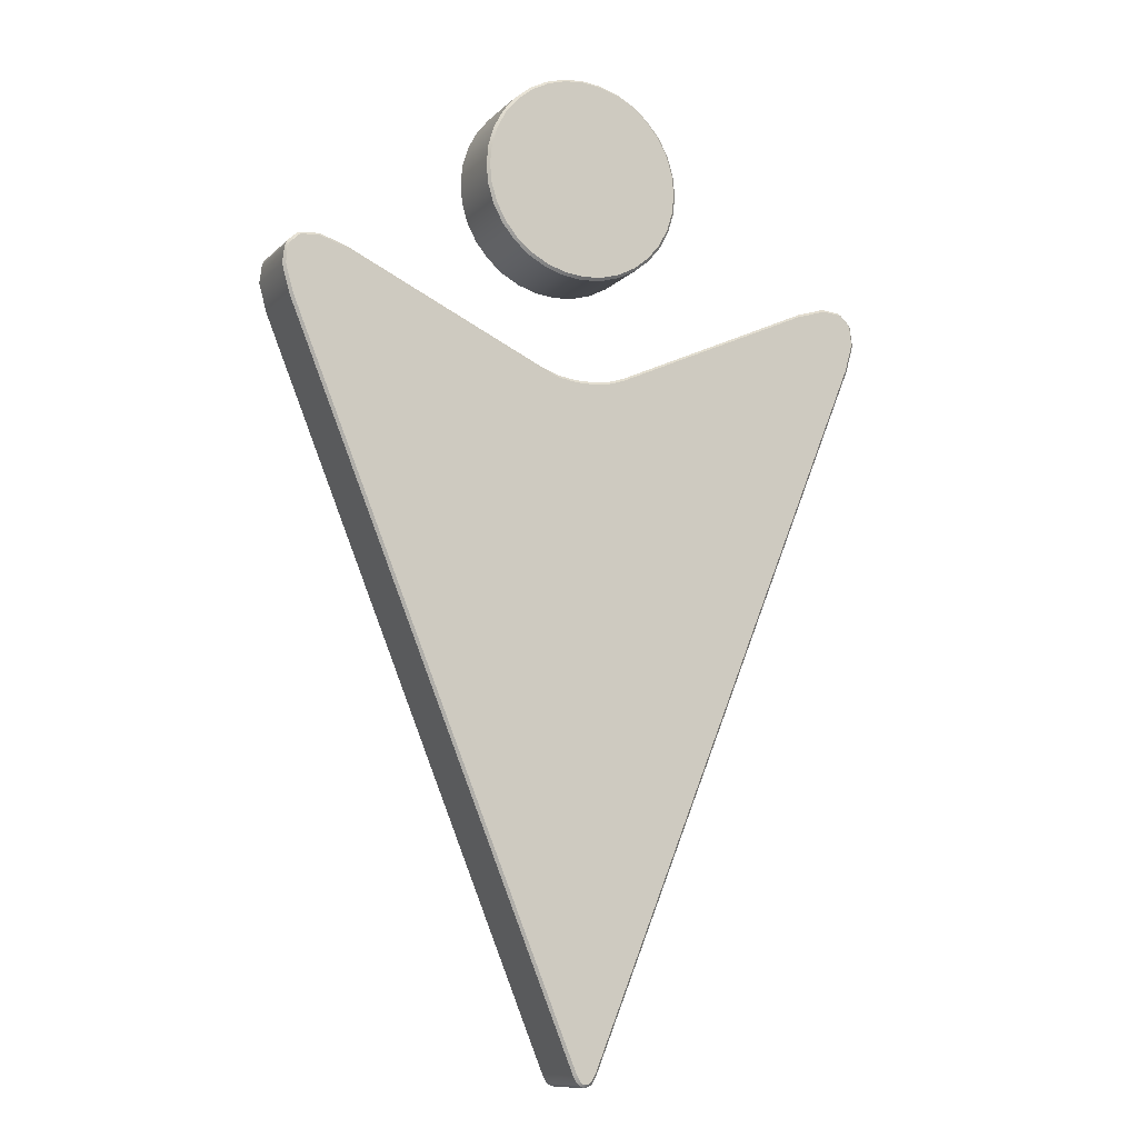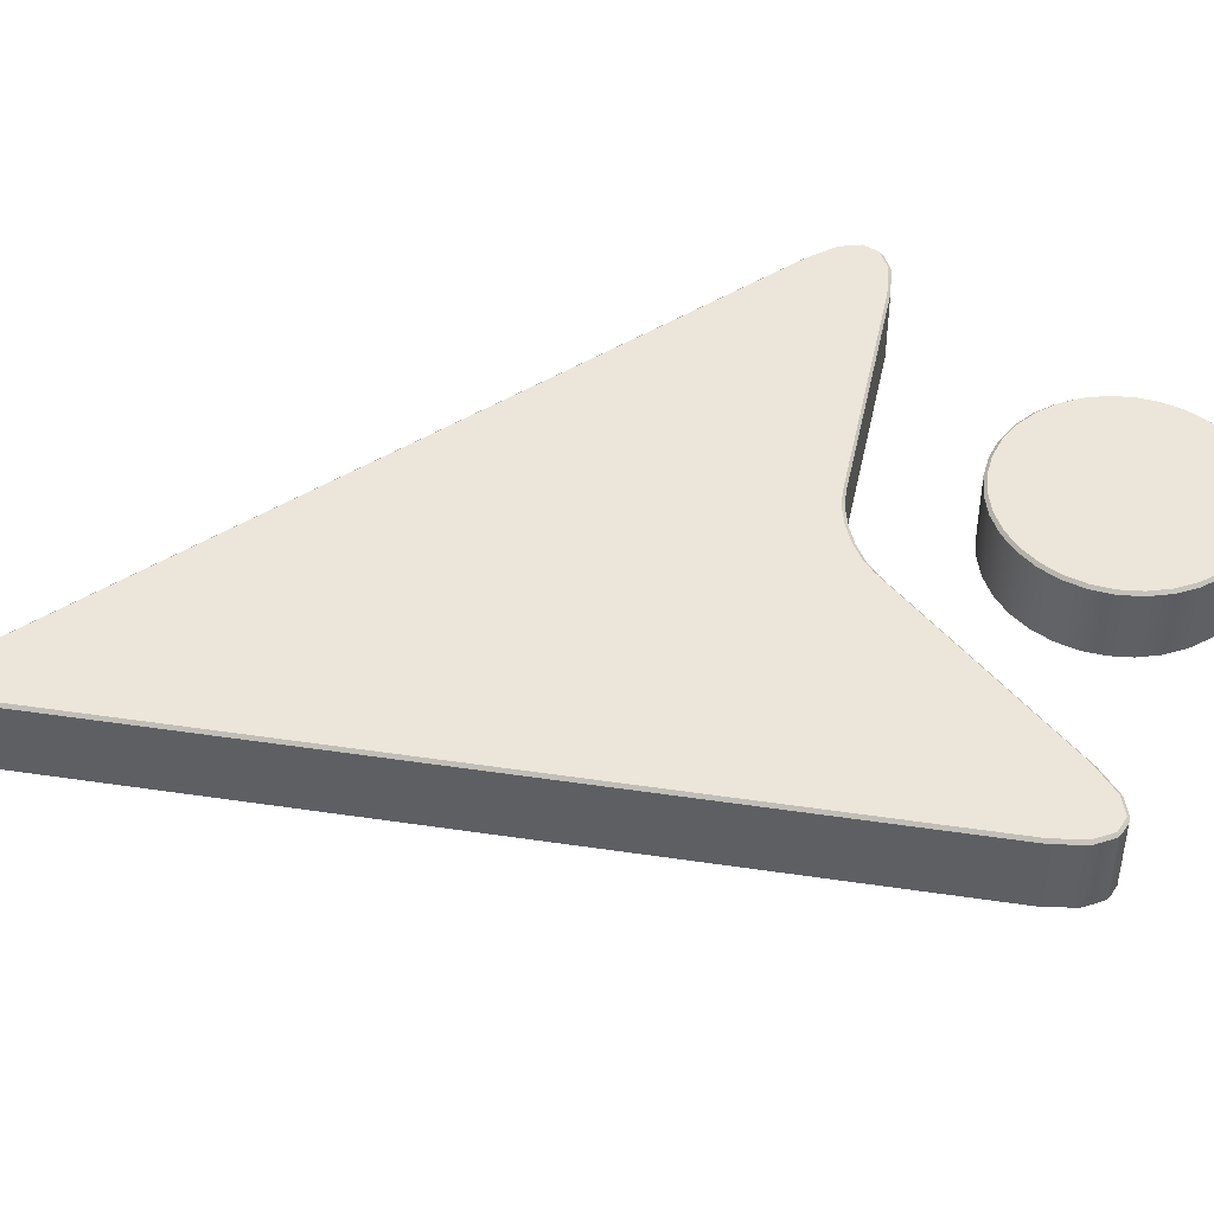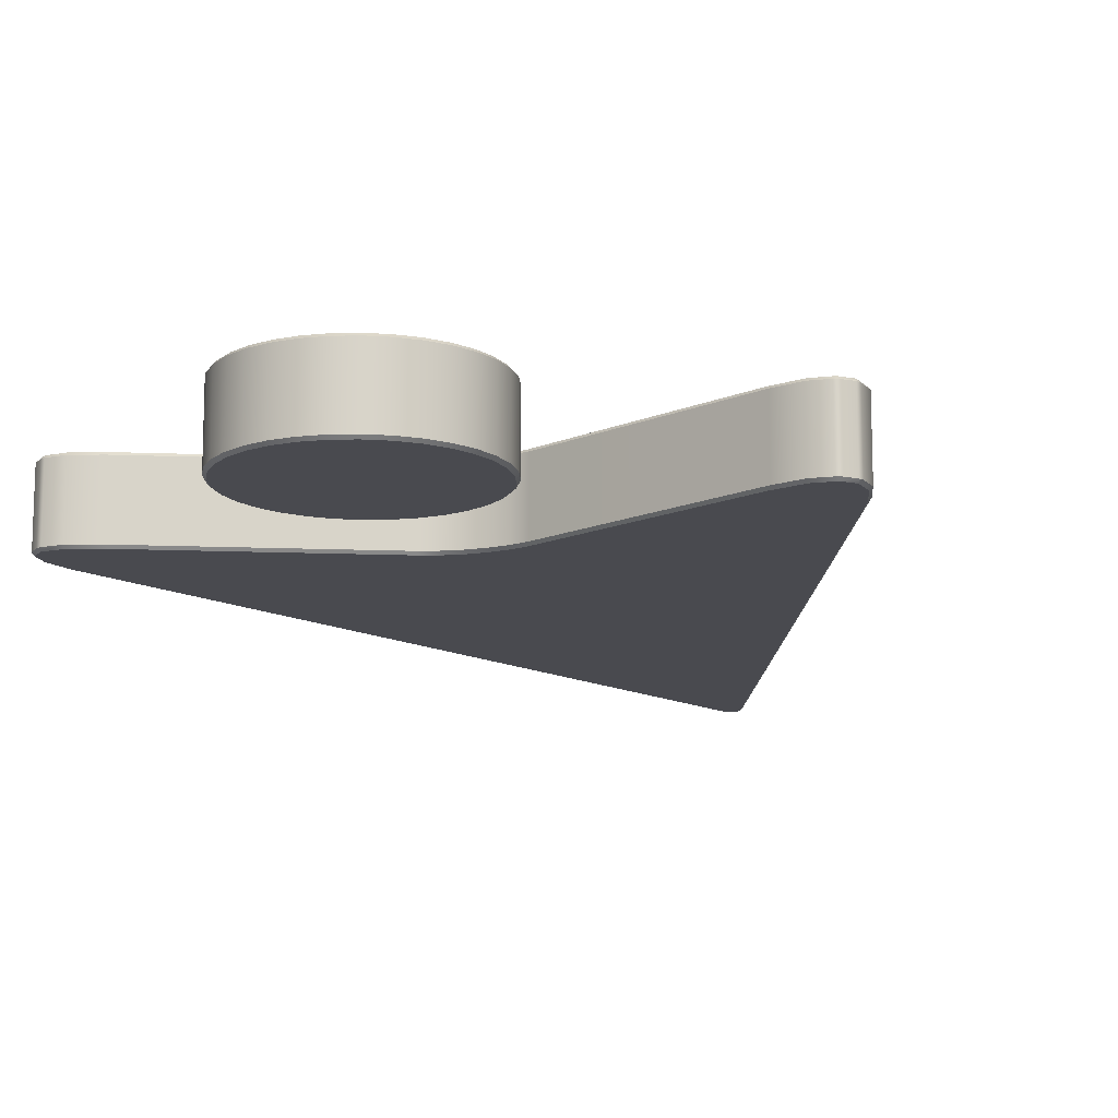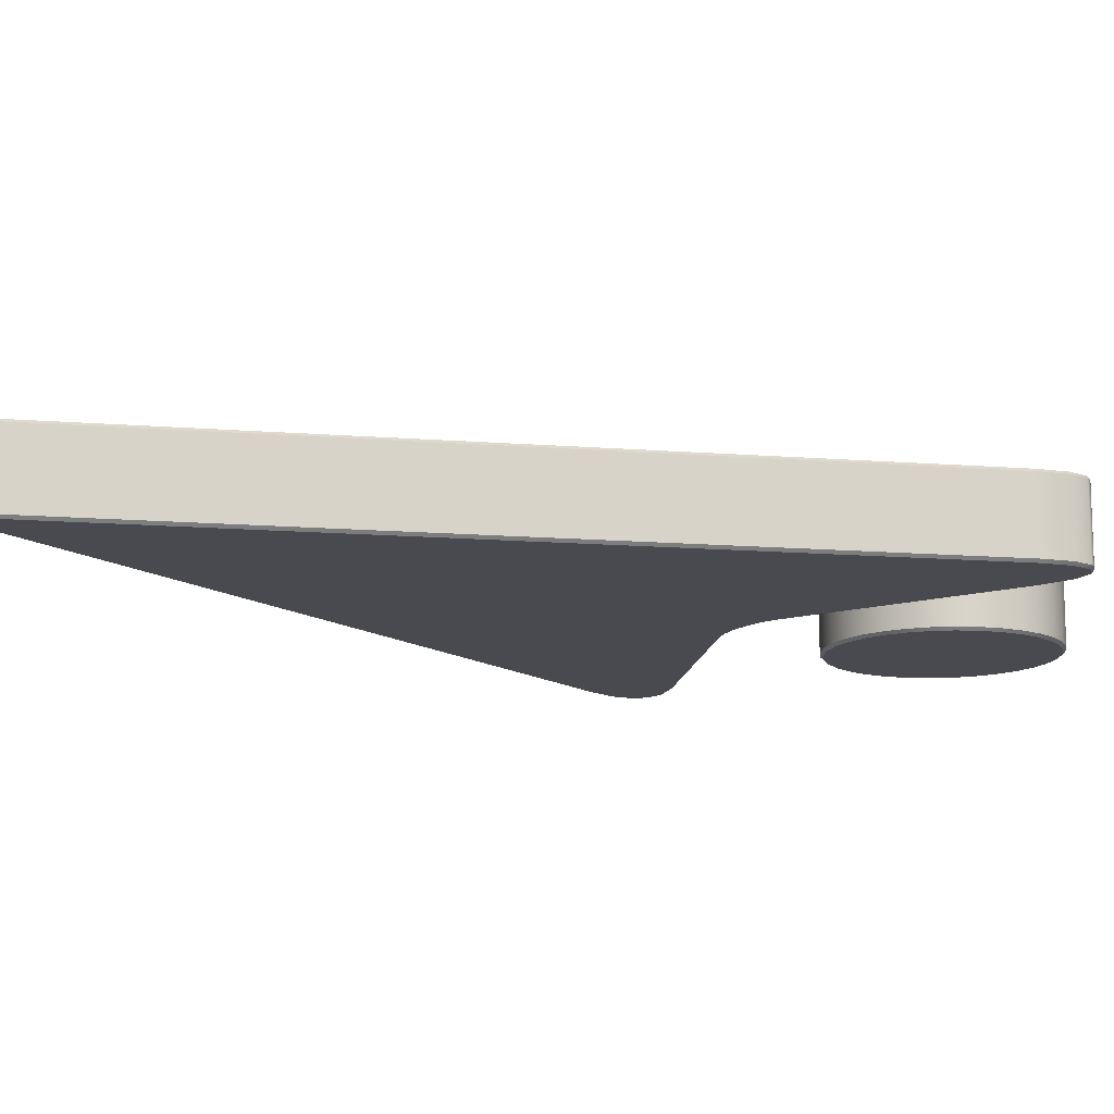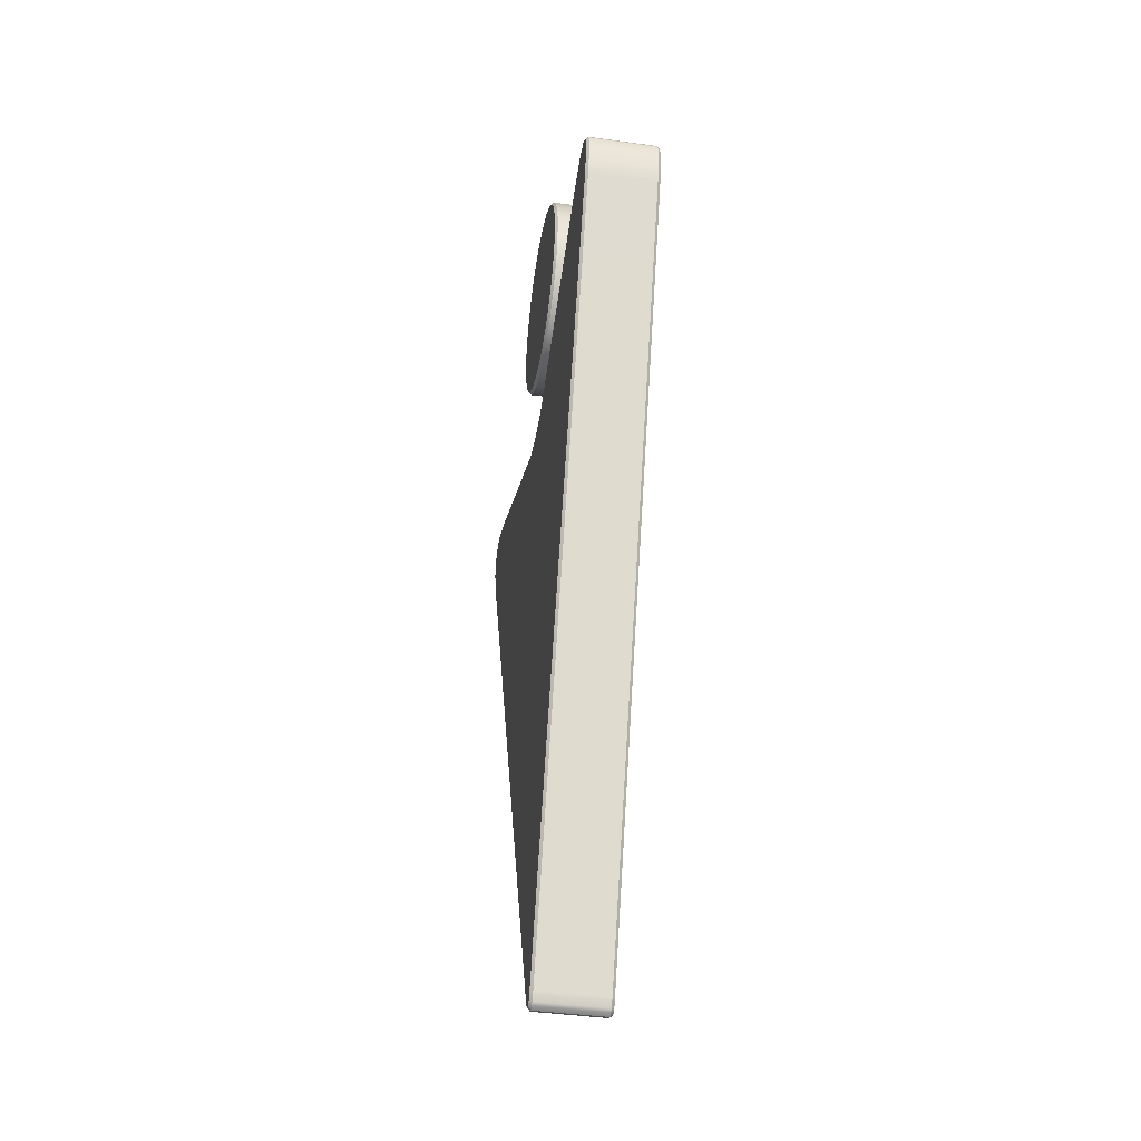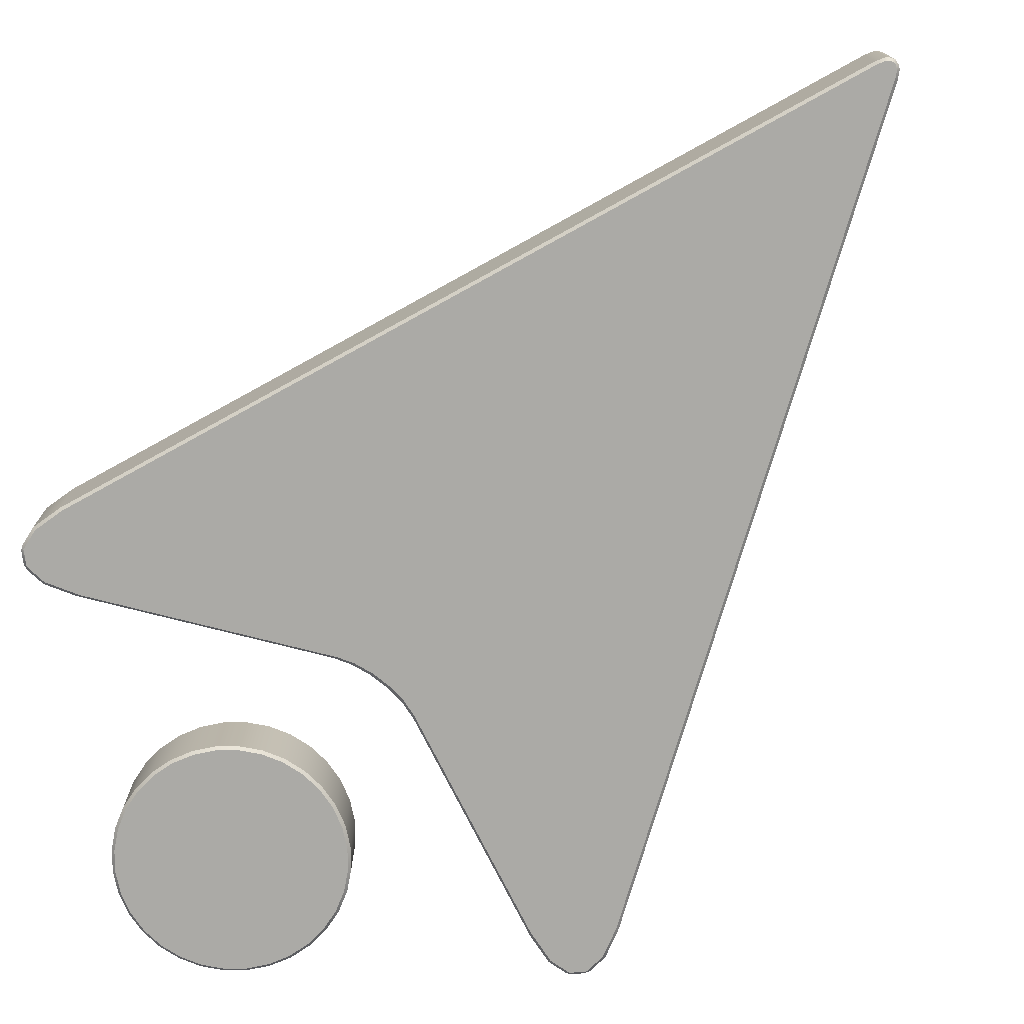
<metadata>
{"format":"obj","ext":"obj","renderer":"f3d","projection":"perspective","resolution":1024,"background":"white","views":[{"elev":-11.0,"azim":-25.8,"up":"+Y"},{"elev":46.7,"azim":77.3,"up":"+Z"},{"elev":-13.5,"azim":-160.6,"up":"+Z"},{"elev":-13.5,"azim":57.6,"up":"+Z"},{"elev":-41.7,"azim":80.6,"up":"+Y"},{"elev":-75.8,"azim":-38.8,"up":"+Z"}]}
</metadata>
<code>
o arrow_export
v 0 -0.6087 -0.072
v 0 0.5898 -0.072
v 0 -0.6087 0.072
v 0 0.5898 0.072
v -0.4897 0.9052 0.072
v -0.4944 0.9123 0.06666
v -0.6008 0.8054 0.072
v -0.6062 0.8048 0.06666
v -0.5504 0.9244 0.072
v -0.5498 0.9298 0.06666
v -0.5896 0.9214 0.072
v -0.5866 0.927 0.06666
v -0.5957 0.9229 0.06666
v -0.6116 0.9003 0.072
v -0.6128 0.9065 0.06666
v -0.6172 0.8975 0.06666
v -0.6161 0.8612 0.072
v -0.6216 0.8608 0.06666
v -0.6008 0.8054 -0.072
v -0.6062 0.8048 -0.06666
v -0.4897 0.9052 -0.072
v -0.4944 0.9123 -0.06666
v -0.6161 0.8612 -0.072
v -0.6216 0.8608 -0.06666
v -0.6116 0.9003 -0.072
v -0.6172 0.8975 -0.06666
v -0.6128 0.9065 -0.06666
v -0.5896 0.9214 -0.072
v -0.5957 0.9229 -0.06666
v -0.5866 0.927 -0.06666
v -0.5504 0.9244 -0.072
v -0.5498 0.9298 -0.06666
v 0.01892 -0.6125 -0.072
v 0.02411 -0.6135 -0.06666
v -0.02411 -0.6135 -0.06666
v -0.01892 -0.6125 -0.072
v 0.01548 -0.6288 -0.06666
v 0.01217 -0.6245 -0.072
v 0.009517 -0.6335 -0.06666
v -0 -0.6368 -0.06666
v 0.004198 -0.6308 -0.072
v -0 -0.6368 -0.06666
v -0.009517 -0.6335 -0.06666
v -0.004198 -0.6308 -0.072
v -0.01548 -0.6288 -0.06666
v -0.01217 -0.6245 -0.072
v -0.08324 0.7194 -0.072
v -0.0877 0.7263 -0.06666
v 0.0877 0.7263 -0.06666
v 0.08324 0.7194 -0.072
v -0.05631 0.7159 -0.06666
v -0.05348 0.7096 -0.072
v -0.0194 0.7104 -0.06666
v -0.01844 0.7044 -0.072
v 0.0194 0.7104 -0.06666
v 0.01844 0.7044 -0.072
v 0.05631 0.7159 -0.06666
v 0.05348 0.7096 -0.072
v -0.01892 -0.6125 0.072
v -0.02411 -0.6135 0.06666
v 0.02411 -0.6135 0.06666
v 0.01892 -0.6125 0.072
v -0.01548 -0.6288 0.06666
v -0.01217 -0.6245 0.072
v -0.009517 -0.6335 0.06666
v 0 -0.6368 0.06666
v -0.004198 -0.6308 0.072
v 0 -0.6368 0.06666
v 0.009517 -0.6335 0.06666
v 0.004198 -0.6308 0.072
v 0.01548 -0.6288 0.06666
v 0.01217 -0.6245 0.072
v 0.08324 0.7194 0.072
v 0.0877 0.7263 0.06666
v -0.0877 0.7263 0.06666
v -0.08324 0.7194 0.072
v 0.05631 0.7159 0.06666
v 0.05348 0.7096 0.072
v 0.0194 0.7104 0.06666
v 0.01844 0.7044 0.072
v -0.0194 0.7104 0.06666
v -0.01844 0.7044 0.072
v -0.05631 0.7159 0.06666
v -0.05348 0.7096 0.072
v 0.6008 0.8054 0.072
v 0.6062 0.8048 0.06666
v 0.4897 0.9052 0.072
v 0.4944 0.9123 0.06666
v 0.6161 0.8612 0.072
v 0.6216 0.8608 0.06666
v 0.6116 0.9003 0.072
v 0.6172 0.8975 0.06666
v 0.6128 0.9065 0.06666
v 0.5896 0.9214 0.072
v 0.5957 0.9229 0.06666
v 0.5866 0.927 0.06666
v 0.5504 0.9244 0.072
v 0.5498 0.9298 0.06666
v 0.4897 0.9052 -0.072
v 0.4944 0.9123 -0.06666
v 0.6008 0.8054 -0.072
v 0.6062 0.8048 -0.06666
v 0.5504 0.9244 -0.072
v 0.5498 0.9298 -0.06666
v 0.5896 0.9214 -0.072
v 0.5866 0.927 -0.06666
v 0.5957 0.9229 -0.06666
v 0.6116 0.9003 -0.072
v 0.6128 0.9065 -0.06666
v 0.6172 0.8975 -0.06666
v 0.6161 0.8612 -0.072
v 0.6216 0.8608 -0.06666
v 0 1.329 -0.072
v 0 1.334 -0.06666
v 0 1.329 0.06666
v 0 1.334 0.06133
v 0.0396 1.325 -0.072
v 0.04064 1.33 -0.06666
v 0.0396 1.325 0.06666
v 0.04064 1.33 0.06133
v 0.07767 1.313 -0.072
v 0.07972 1.318 -0.06666
v 0.07767 1.313 0.06666
v 0.07972 1.318 0.06133
v 0.1128 1.295 -0.072
v 0.1157 1.299 -0.06666
v 0.1128 1.295 0.06666
v 0.1157 1.299 0.06133
v 0.1435 1.269 -0.072
v 0.1473 1.273 -0.06666
v 0.1435 1.269 0.06666
v 0.1473 1.273 0.06133
v 0.1688 1.239 -0.072
v 0.1732 1.242 -0.06666
v 0.1688 1.239 0.06666
v 0.1732 1.242 0.06133
v 0.1875 1.204 -0.072
v 0.1925 1.206 -0.06666
v 0.1875 1.204 0.06666
v 0.1925 1.206 0.06133
v 0.1991 1.166 -0.072
v 0.2043 1.167 -0.06666
v 0.1991 1.166 0.06666
v 0.2043 1.167 0.06133
v 0.203 1.126 -0.072
v 0.2083 1.126 -0.06666
v 0.203 1.126 0.06666
v 0.2083 1.126 0.06133
v 0.1991 1.086 -0.072
v 0.2043 1.085 -0.06666
v 0.1991 1.086 0.06666
v 0.2043 1.085 0.06133
v 0.1875 1.048 -0.072
v 0.1925 1.046 -0.06666
v 0.1875 1.048 0.06666
v 0.1925 1.046 0.06133
v 0.1688 1.013 -0.072
v 0.1732 1.01 -0.06666
v 0.1688 1.013 0.06666
v 0.1732 1.01 0.06133
v 0.1435 0.9824 -0.072
v 0.1473 0.9786 -0.06666
v 0.1435 0.9824 0.06666
v 0.1473 0.9786 0.06133
v 0.1128 0.9572 -0.072
v 0.1157 0.9527 -0.06666
v 0.1128 0.9572 0.06666
v 0.1157 0.9527 0.06133
v 0.07767 0.9384 -0.072
v 0.07972 0.9334 -0.06666
v 0.07767 0.9384 0.06666
v 0.07972 0.9334 0.06133
v 0.0396 0.9268 -0.072
v 0.04064 0.9216 -0.06666
v 0.0396 0.9268 0.06666
v 0.04064 0.9216 0.06133
v 0 0.9229 -0.072
v 0 0.9176 -0.06666
v 0 0.9229 0.06666
v 0 0.9176 0.06133
v -0.0396 0.9268 -0.072
v -0.04064 0.9216 -0.06666
v -0.0396 0.9268 0.06666
v -0.04064 0.9216 0.06133
v -0.07767 0.9384 -0.072
v -0.07972 0.9334 -0.06666
v -0.07767 0.9384 0.06666
v -0.07972 0.9334 0.06133
v -0.1128 0.9572 -0.072
v -0.1157 0.9527 -0.06666
v -0.1128 0.9572 0.06666
v -0.1157 0.9527 0.06133
v -0.1435 0.9824 -0.072
v -0.1473 0.9786 -0.06666
v -0.1435 0.9824 0.06666
v -0.1473 0.9786 0.06133
v -0.1688 1.013 -0.072
v -0.1732 1.01 -0.06666
v -0.1688 1.013 0.06666
v -0.1732 1.01 0.06133
v -0.1875 1.048 -0.072
v -0.1925 1.046 -0.06666
v -0.1875 1.048 0.06666
v -0.1925 1.046 0.06133
v -0.1991 1.086 -0.072
v -0.2043 1.085 -0.06666
v -0.1991 1.086 0.06666
v -0.2043 1.085 0.06133
v -0.203 1.126 -0.072
v -0.2083 1.126 -0.06666
v -0.203 1.126 0.06666
v -0.2083 1.126 0.06133
v -0.1991 1.166 -0.072
v -0.2043 1.167 -0.06666
v -0.1991 1.166 0.06666
v -0.2043 1.167 0.06133
v -0.1875 1.204 -0.072
v -0.1925 1.206 -0.06666
v -0.1875 1.204 0.06666
v -0.1925 1.206 0.06133
v -0.1688 1.239 -0.072
v -0.1732 1.242 -0.06666
v -0.1688 1.239 0.06666
v -0.1732 1.242 0.06133
v -0.1435 1.269 -0.072
v -0.1473 1.273 -0.06666
v -0.1435 1.269 0.06666
v -0.1473 1.273 0.06133
v -0.1128 1.295 -0.072
v -0.1157 1.299 -0.06666
v -0.1128 1.295 0.06666
v -0.1157 1.299 0.06133
v -0.07767 1.313 -0.072
v -0.07972 1.318 -0.06666
v -0.07767 1.313 0.06666
v -0.07972 1.318 0.06133
v -0.0396 1.325 -0.072
v -0.04064 1.33 -0.06666
v -0.0396 1.325 0.06666
v -0.04064 1.33 0.06133
f 18 24 20 8
f 33 38 1
f 10 32 30 12
f 33 1 2 50 99 103 105 108 111 101
f 45 63 60 35
f 64 67 3
f 51 83 81 53
f 34 61 71 37
f 40 68 66 42
f 43 65 63 45
f 47 52 2
f 37 71 69 39
f 48 75 83 51
f 53 81 79 55
f 55 79 77 57
f 59 64 3
f 49 74 88 100
f 72 62 3
f 67 70 3
f 70 72 3
f 73 78 4
f 3 62 85 89 91 94 97 87 73 4
f 84 76 4
f 80 82 4
f 82 84 4
f 86 102 112 90
f 78 80 4
f 48 22 6 75
f 13 29 27 15
f 16 26 24 18
f 1 36 19 23 25 28 31 21 47 2
f 60 8 20 35
f 57 77 74 49
f 52 54 2
f 54 56 2
f 56 58 2
f 58 50 2
f 61 34 102 86
f 38 41 1
f 41 44 1
f 44 46 1
f 46 36 1
f 98 104 100 88
f 93 109 107 95
f 96 106 104 98
f 113 117 121 125 129 133 137 141 145 149 153 157 161 165 169 173 177 181 185 189 193 197 201 205 209 213 217 221 225 229 233 237
f 90 112 110 92
f 59 3 4 76 5 9 11 14 17 7
f 238 240 116 114
f 122 124 128 126
f 126 128 132 130
f 130 132 136 134
f 134 136 140 138
f 138 140 144 142
f 142 144 148 146
f 146 148 152 150
f 150 152 156 154
f 154 156 160 158
f 158 160 164 162
f 162 164 168 166
f 166 168 172 170
f 170 172 176 174
f 174 176 180 178
f 178 180 184 182
f 182 184 188 186
f 186 188 192 190
f 190 192 196 194
f 194 196 200 198
f 198 200 204 202
f 202 204 208 206
f 206 208 212 210
f 210 212 216 214
f 214 216 220 218
f 218 220 224 222
f 222 224 228 226
f 226 228 232 230
f 230 232 236 234
f 234 236 240 238
f 118 120 124 122
f 119 115 239 235 231 227 223 219 215 211 207 203 199 195 191 187 183 179 175 171 167 163 159 155 151 147 143 139 135 131 127 123
f 114 116 120 118
f 11 12 13
f 14 15 16
f 25 26 27
f 28 29 30
f 39 40 41
f 42 43 44
f 65 66 67
f 68 69 70
f 91 92 93
f 94 95 96
f 105 106 107
f 108 109 110
f 34 37 38 33
f 37 39 41 38
f 40 42 44 41
f 43 45 46 44
f 45 35 36 46
f 48 51 52 47
f 51 53 54 52
f 53 55 56 54
f 55 57 58 56
f 57 49 50 58
f 60 63 64 59
f 63 65 67 64
f 66 68 70 67
f 69 71 72 70
f 71 61 62 72
f 74 77 78 73
f 77 79 80 78
f 79 81 82 80
f 81 83 84 82
f 83 75 76 84
f 9 5 6 10
f 21 31 32 22
f 11 9 10 12
f 31 28 30 32
f 29 13 12 30
f 14 11 13 15
f 28 25 27 29
f 26 16 15 27
f 17 14 16 18
f 25 23 24 26
f 7 17 18 8
f 23 19 20 24
f 68 40 39 69
f 65 43 42 66
f 89 85 86 90
f 101 111 112 102
f 91 89 90 92
f 111 108 110 112
f 109 93 92 110
f 94 91 93 95
f 108 105 107 109
f 106 96 95 107
f 97 94 96 98
f 105 103 104 106
f 87 97 98 88
f 103 99 100 104
f 47 21 22 48
f 5 76 75 6
f 59 7 8 60
f 19 36 35 20
f 85 62 61 86
f 33 101 102 34
f 49 100 99 50
f 73 87 88 74
f 114 118 117 113
f 120 116 115 119
f 118 122 121 117
f 124 120 119 123
f 122 126 125 121
f 128 124 123 127
f 126 130 129 125
f 132 128 127 131
f 130 134 133 129
f 136 132 131 135
f 134 138 137 133
f 140 136 135 139
f 138 142 141 137
f 144 140 139 143
f 142 146 145 141
f 148 144 143 147
f 146 150 149 145
f 152 148 147 151
f 150 154 153 149
f 156 152 151 155
f 154 158 157 153
f 160 156 155 159
f 158 162 161 157
f 164 160 159 163
f 162 166 165 161
f 168 164 163 167
f 166 170 169 165
f 172 168 167 171
f 170 174 173 169
f 176 172 171 175
f 174 178 177 173
f 180 176 175 179
f 178 182 181 177
f 184 180 179 183
f 182 186 185 181
f 188 184 183 187
f 186 190 189 185
f 192 188 187 191
f 190 194 193 189
f 196 192 191 195
f 194 198 197 193
f 200 196 195 199
f 198 202 201 197
f 204 200 199 203
f 202 206 205 201
f 208 204 203 207
f 206 210 209 205
f 212 208 207 211
f 210 214 213 209
f 216 212 211 215
f 214 218 217 213
f 220 216 215 219
f 218 222 221 217
f 224 220 219 223
f 222 226 225 221
f 228 224 223 227
f 226 230 229 225
f 232 228 227 231
f 230 234 233 229
f 236 232 231 235
f 234 238 237 233
f 240 236 235 239
f 238 114 113 237
f 116 240 239 115
f 6 22 32 10

</code>
